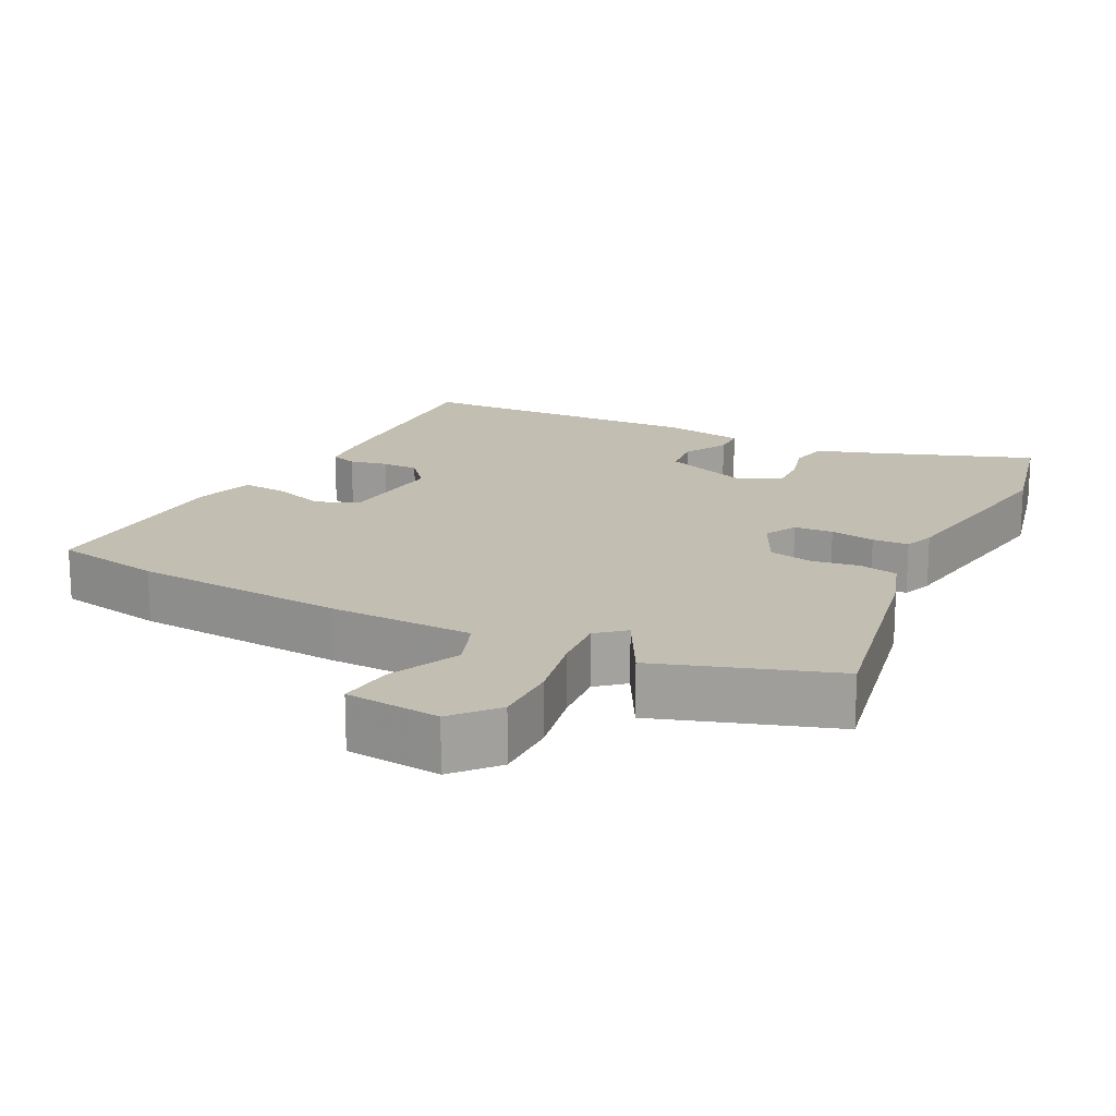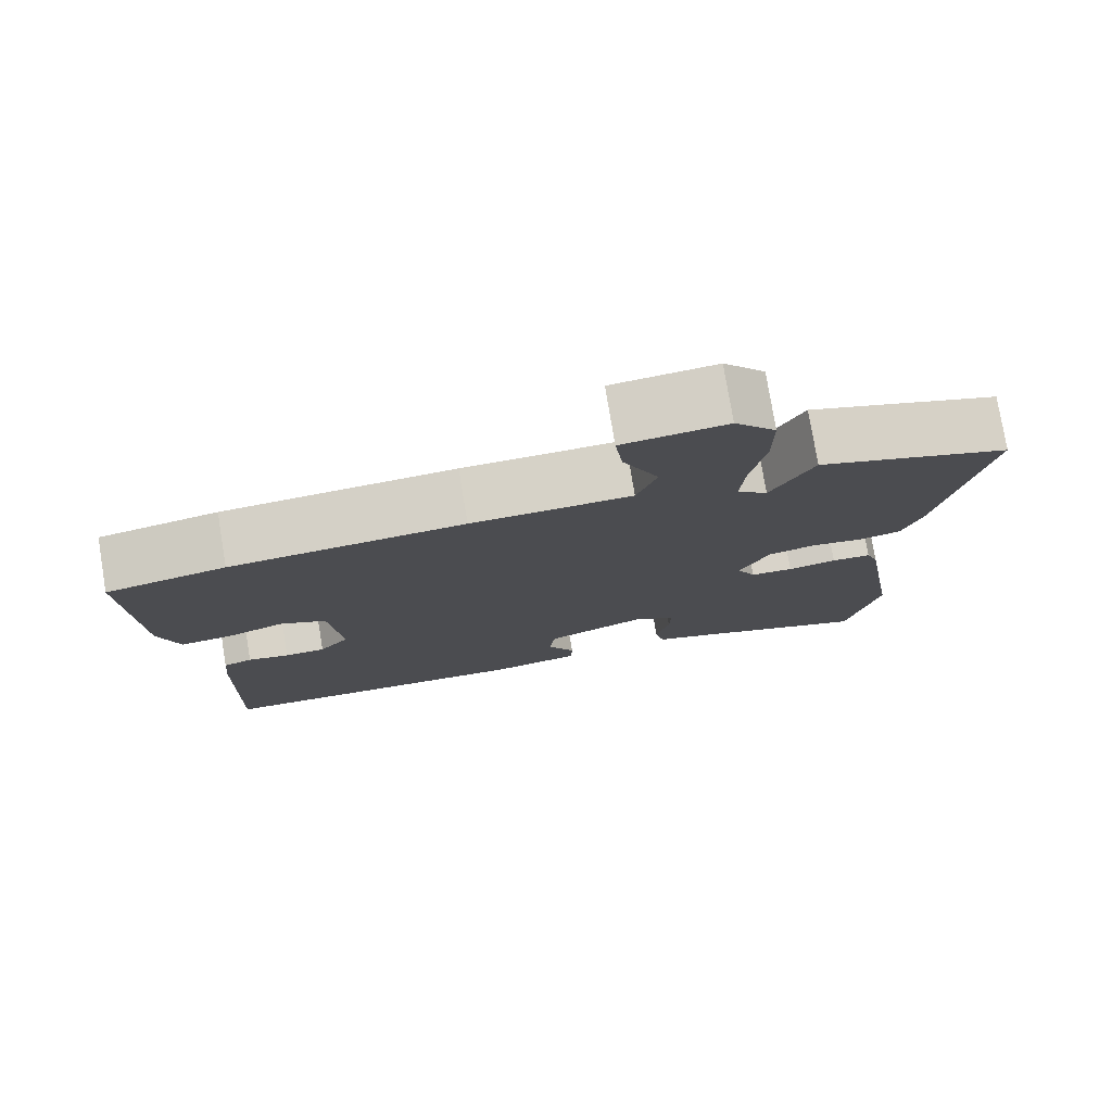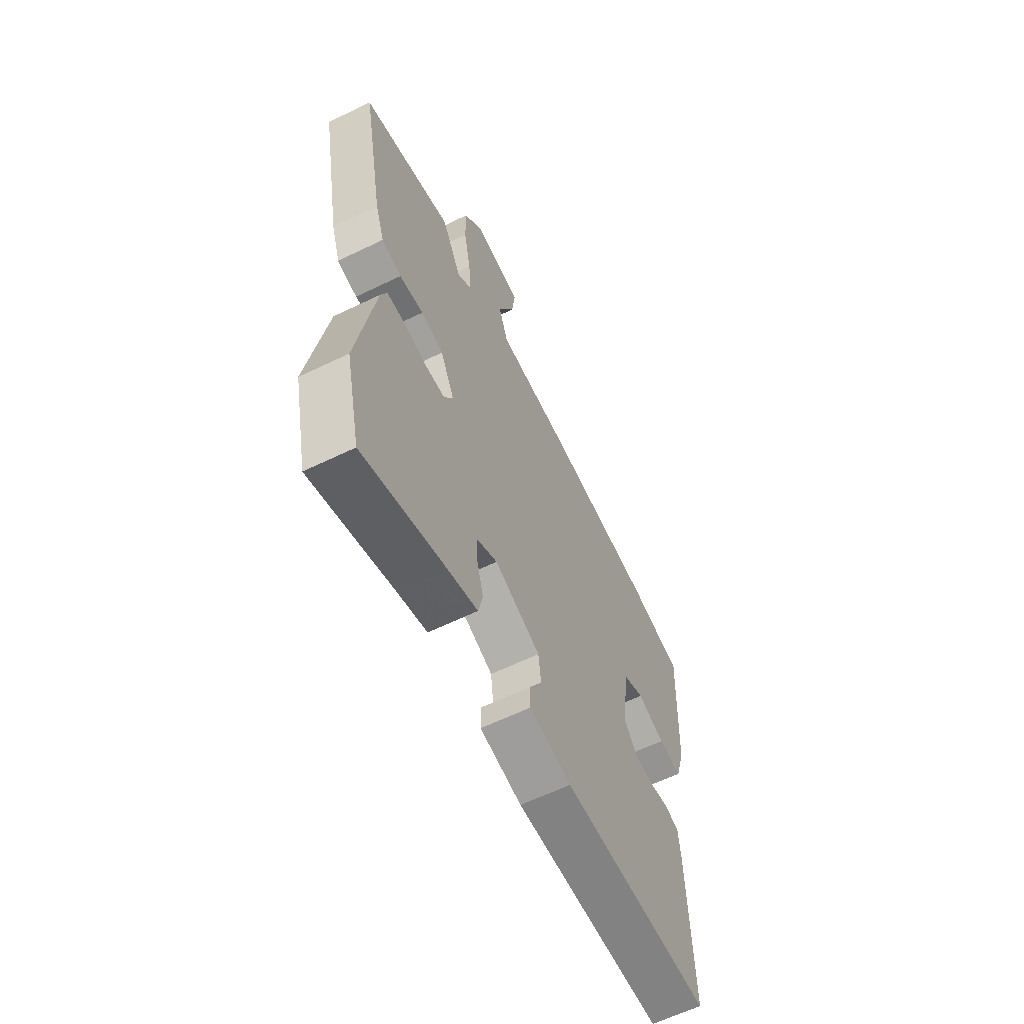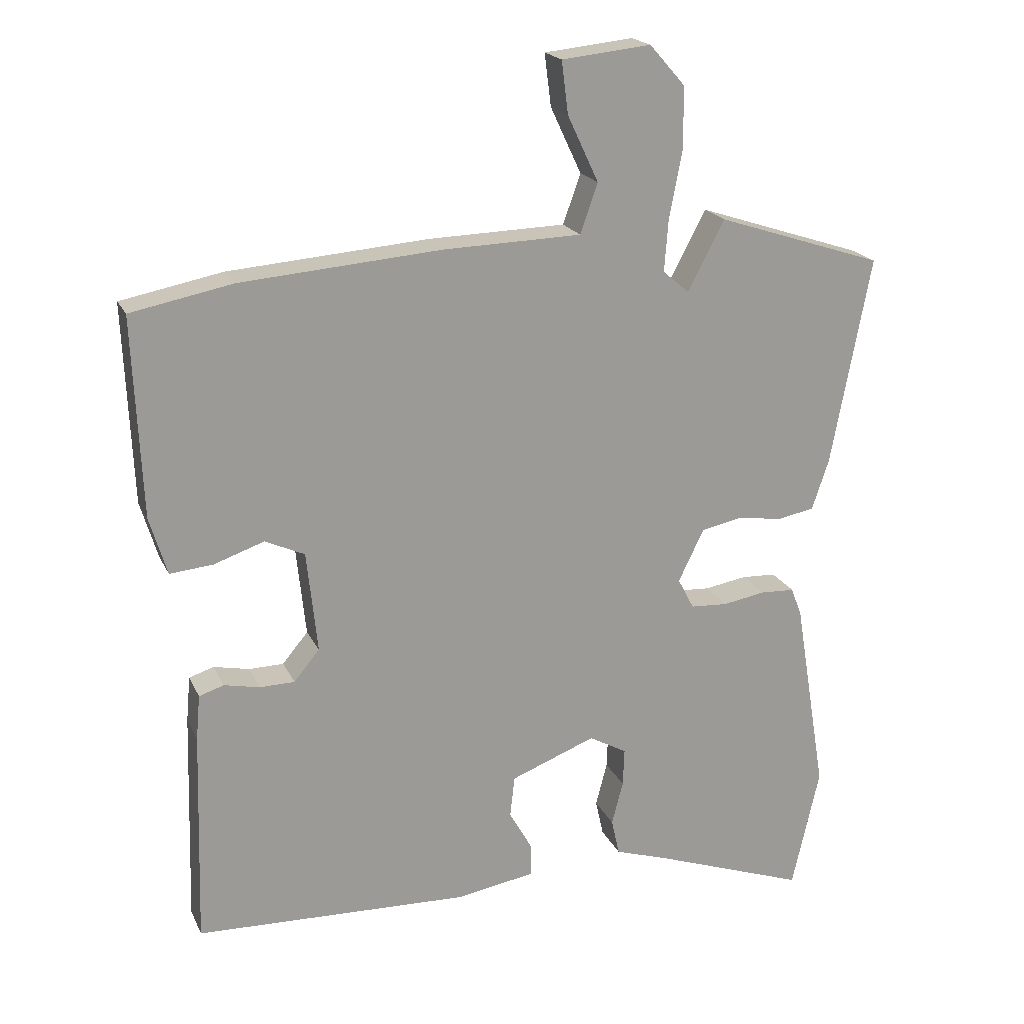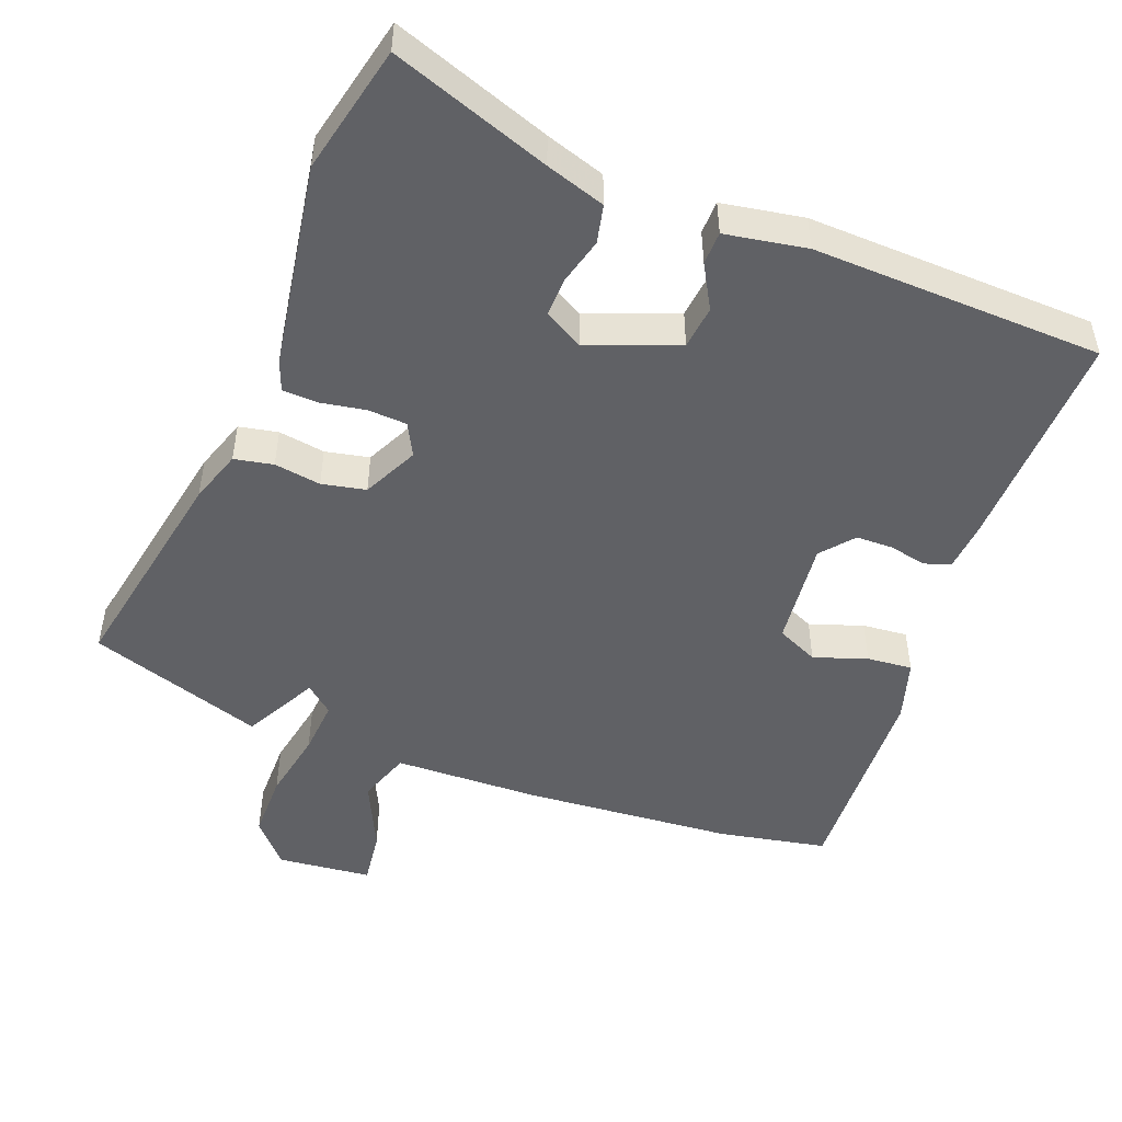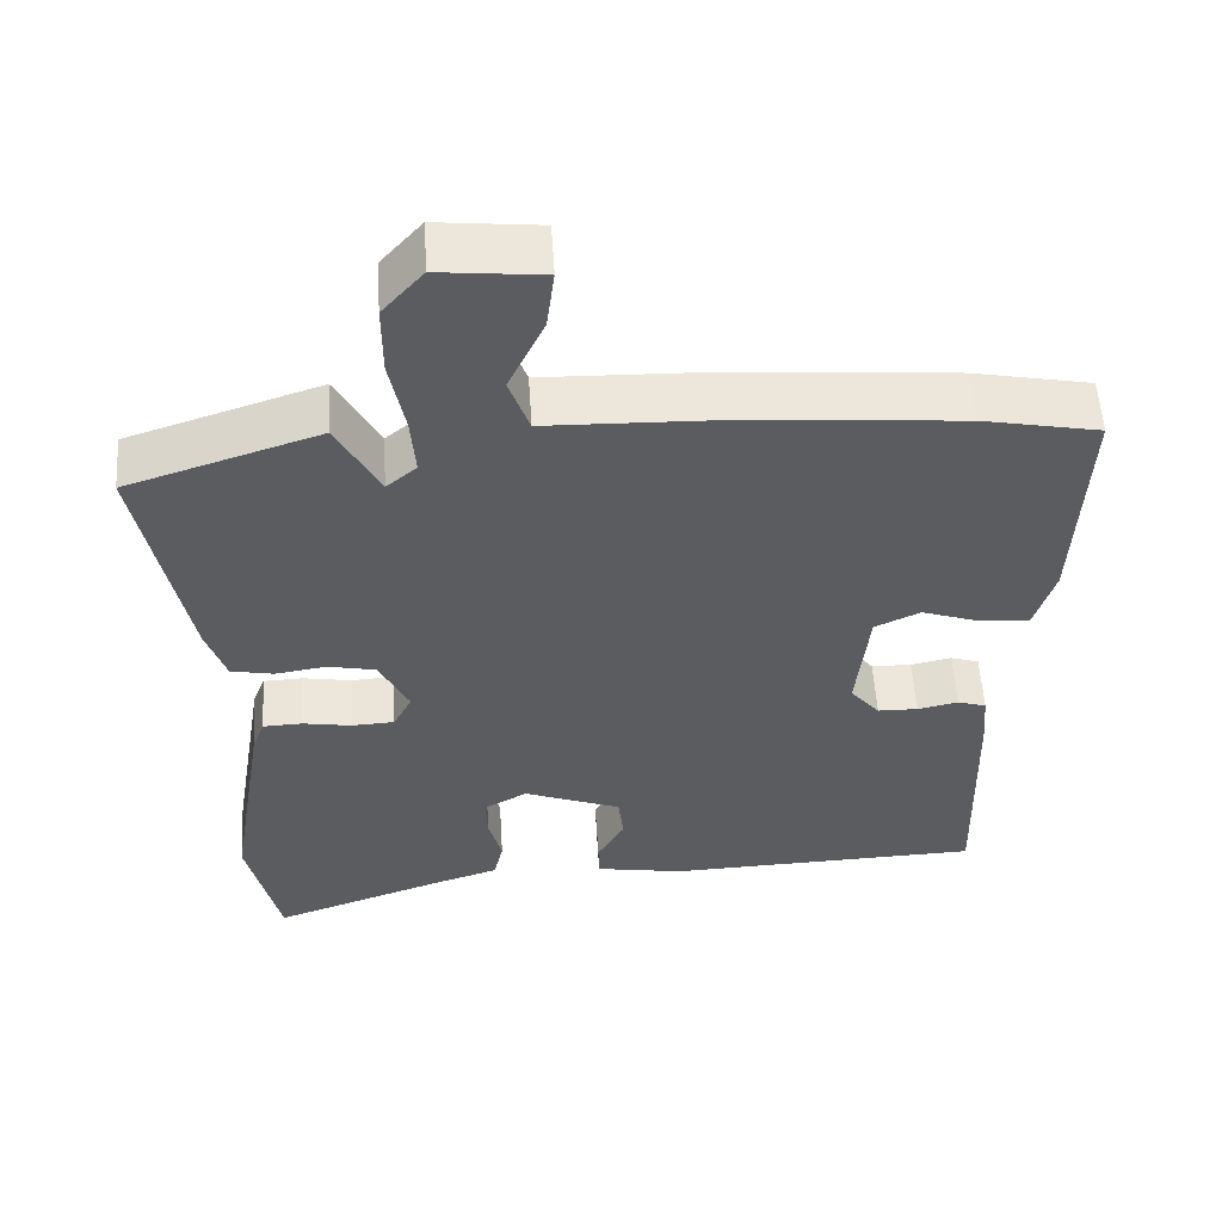
<metadata>
{"format":"obj","ext":"obj","renderer":"f3d","projection":"perspective","resolution":1024,"background":"white","views":[{"elev":17.5,"azim":26.4,"up":"+Y"},{"elev":77.4,"azim":-9.4,"up":"+Z"},{"elev":-62.4,"azim":116.1,"up":"+Z"},{"elev":19.7,"azim":-19.1,"up":"+Z"},{"elev":-49.3,"azim":159.0,"up":"+Y"},{"elev":55.4,"azim":176.4,"up":"+Z"}]}
</metadata>
<code>
v -0.552 0.07 0.49
v -0.4 0.07 0.52
v -0.102 0.07 0.544
v 0.103 0.07 0.55
v 0.129 0.07 0.624
v 0.083 0.07 0.722
v 0.073 0.07 0.8
v 0.206 0.07 0.814
v 0.259 0.07 0.754
v 0.259 0.07 0.662
v 0.24 0.07 0.563
v 0.234 0.07 0.485
v 0.273 0.07 0.452
v 0.328 0.07 0.556
v 0.576 0.07 0.475
v 0.517 0.07 0.164
v 0.492 0.07 0.089
v 0.437 0.07 0.078
v 0.371 0.07 0.088
v 0.309 0.07 0.075
v 0.271 0.07 -0.003
v 0.295 0.07 -0.049
v 0.35 0.07 -0.052
v 0.413 0.07 -0.041
v 0.464 0.07 -0.043
v 0.48 0.07 -0.085
v 0.528 0.07 -0.377
v 0.487 0.07 -0.559
v 0.263 0.07 -0.48
v 0.179 0.07 -0.453
v 0.167 0.07 -0.399
v 0.184 0.07 -0.334
v 0.186 0.07 -0.278
v 0.13 0.07 -0.247
v 0.004 0.07 -0.296
v -0.003 0.07 -0.357
v 0.032 0.07 -0.419
v 0.031 0.07 -0.466
v -0.084 0.07 -0.486
v -0.494 0.07 -0.473
v -0.485 0.07 -0.154
v -0.479 0.07 -0.086
v -0.442 0.07 -0.074
v -0.389 0.07 -0.085
v -0.337 0.07 -0.084
v -0.299 0.07 -0.038
v -0.315 0.07 0.113
v -0.374 0.07 0.14
v -0.449 0.07 0.114
v -0.513 0.07 0.108
v -0.539 0.07 0.194
v -0.552 0 0.49
v -0.4 0 0.52
v -0.102 0 0.544
v 0.103 0 0.55
v 0.129 0 0.624
v 0.083 0 0.722
v 0.073 0 0.8
v 0.206 0 0.814
v 0.259 0 0.754
v 0.259 0 0.662
v 0.24 0 0.563
v 0.234 0 0.485
v 0.273 0 0.452
v 0.328 0 0.556
v 0.576 0 0.475
v 0.517 0 0.164
v 0.492 0 0.089
v 0.437 0 0.078
v 0.371 0 0.088
v 0.309 0 0.075
v 0.271 0 -0.003
v 0.295 0 -0.049
v 0.35 0 -0.052
v 0.413 0 -0.041
v 0.464 0 -0.043
v 0.48 0 -0.085
v 0.528 0 -0.377
v 0.487 0 -0.559
v 0.263 0 -0.48
v 0.179 0 -0.453
v 0.167 0 -0.399
v 0.184 0 -0.334
v 0.186 0 -0.278
v 0.13 0 -0.247
v 0.004 0 -0.296
v -0.003 0 -0.357
v 0.032 0 -0.419
v 0.031 0 -0.466
v -0.084 0 -0.486
v -0.494 0 -0.473
v -0.485 0 -0.154
v -0.479 0 -0.086
v -0.442 0 -0.074
v -0.389 0 -0.085
v -0.337 0 -0.084
v -0.299 0 -0.038
v -0.315 0 0.113
v -0.374 0 0.14
v -0.449 0 0.114
v -0.513 0 0.108
v -0.539 0 0.194
f 2 3 4
f 1 2 4
f 51 1 4
f 50 51 4
f 49 50 4
f 48 49 4
f 47 48 4
f 46 47 4
f 42 43 44
f 41 42 44
f 40 41 44
f 39 40 44
f 38 39 44
f 37 38 44
f 36 37 44
f 35 36 44 45
f 34 35 45 46
f 29 30 31 32
f 29 32 33
f 28 29 33
f 27 28 33
f 26 27 33
f 25 26 33
f 24 25 33
f 23 24 33
f 22 23 33 34
f 17 18 19
f 16 17 19
f 15 16 19
f 14 15 19
f 13 14 19
f 12 13 19 20
f 9 10 11
f 8 9 11
f 7 8 11
f 6 7 11
f 5 6 11
f 4 5 11 12
f 12 20 21
f 4 12 21
f 46 4 21
f 21 22 34 46
f 55 54 53
f 55 53 52
f 55 52 102
f 55 102 101
f 55 101 100
f 55 100 99
f 55 99 98
f 55 98 97
f 95 94 93
f 95 93 92
f 95 92 91
f 95 91 90
f 95 90 89
f 95 89 88
f 95 88 87
f 96 95 87 86
f 97 96 86 85
f 83 82 81 80
f 84 83 80
f 84 80 79
f 84 79 78
f 84 78 77
f 84 77 76
f 84 76 75
f 84 75 74
f 85 84 74 73
f 70 69 68
f 70 68 67
f 70 67 66
f 70 66 65
f 70 65 64
f 71 70 64 63
f 62 61 60
f 62 60 59
f 62 59 58
f 62 58 57
f 62 57 56
f 63 62 56 55
f 72 71 63
f 72 63 55
f 72 55 97
f 97 85 73 72
f 1 52 53 2
f 2 53 54 3
f 3 54 55 4
f 4 55 56 5
f 5 56 57 6
f 6 57 58 7
f 7 58 59 8
f 8 59 60 9
f 9 60 61 10
f 10 61 62 11
f 11 62 63 12
f 12 63 64 13
f 13 64 65 14
f 14 65 66 15
f 15 66 67 16
f 16 67 68 17
f 17 68 69 18
f 18 69 70 19
f 19 70 71 20
f 20 71 72 21
f 21 72 73 22
f 22 73 74 23
f 23 74 75 24
f 24 75 76 25
f 25 76 77 26
f 26 77 78 27
f 27 78 79 28
f 28 79 80 29
f 29 80 81 30
f 30 81 82 31
f 31 82 83 32
f 32 83 84 33
f 33 84 85 34
f 34 85 86 35
f 35 86 87 36
f 36 87 88 37
f 37 88 89 38
f 38 89 90 39
f 39 90 91 40
f 40 91 92 41
f 41 92 93 42
f 42 93 94 43
f 43 94 95 44
f 44 95 96 45
f 45 96 97 46
f 46 97 98 47
f 47 98 99 48
f 48 99 100 49
f 49 100 101 50
f 50 101 102 51
f 51 102 52 1

</code>
